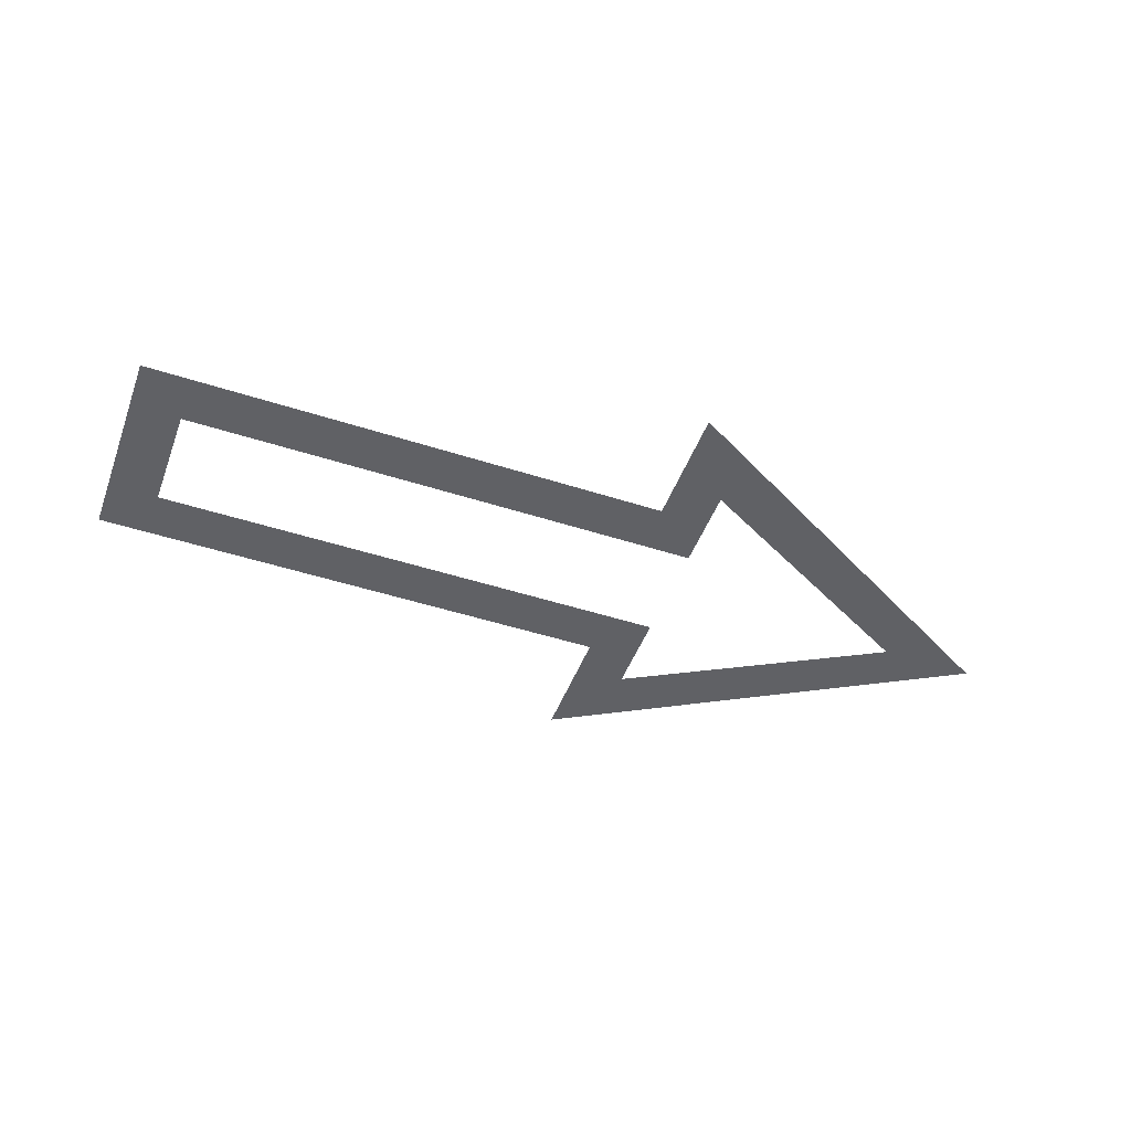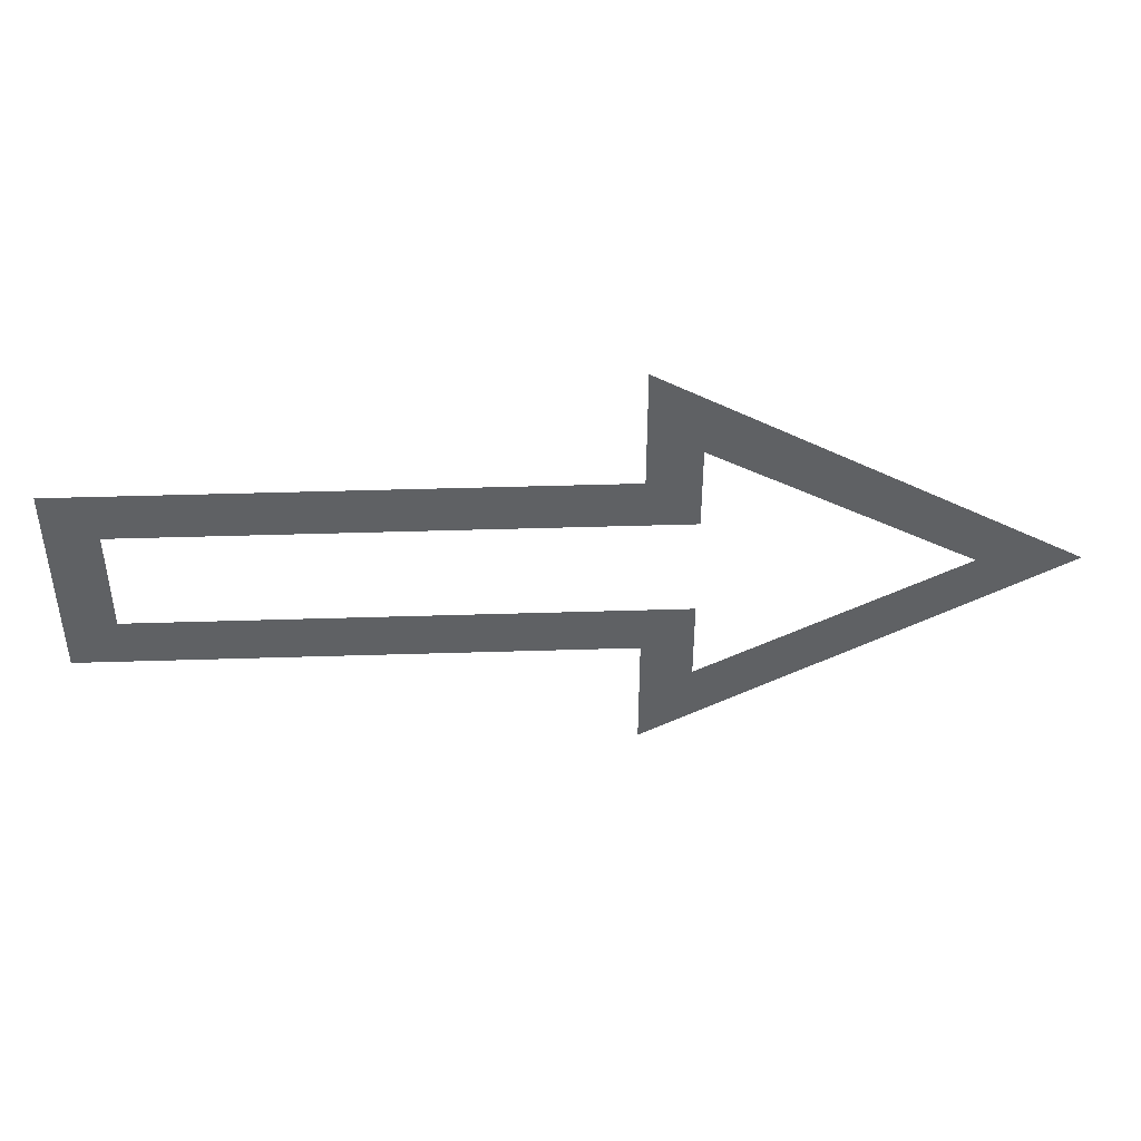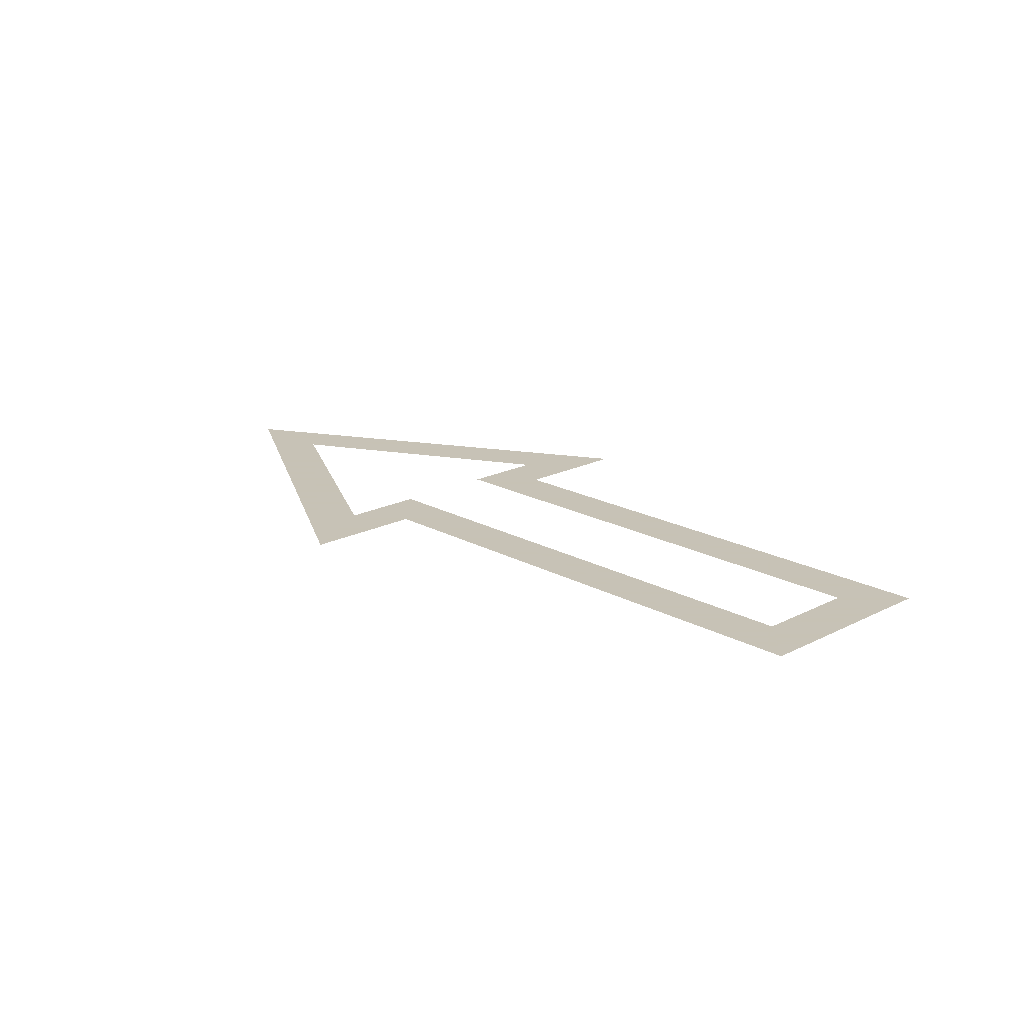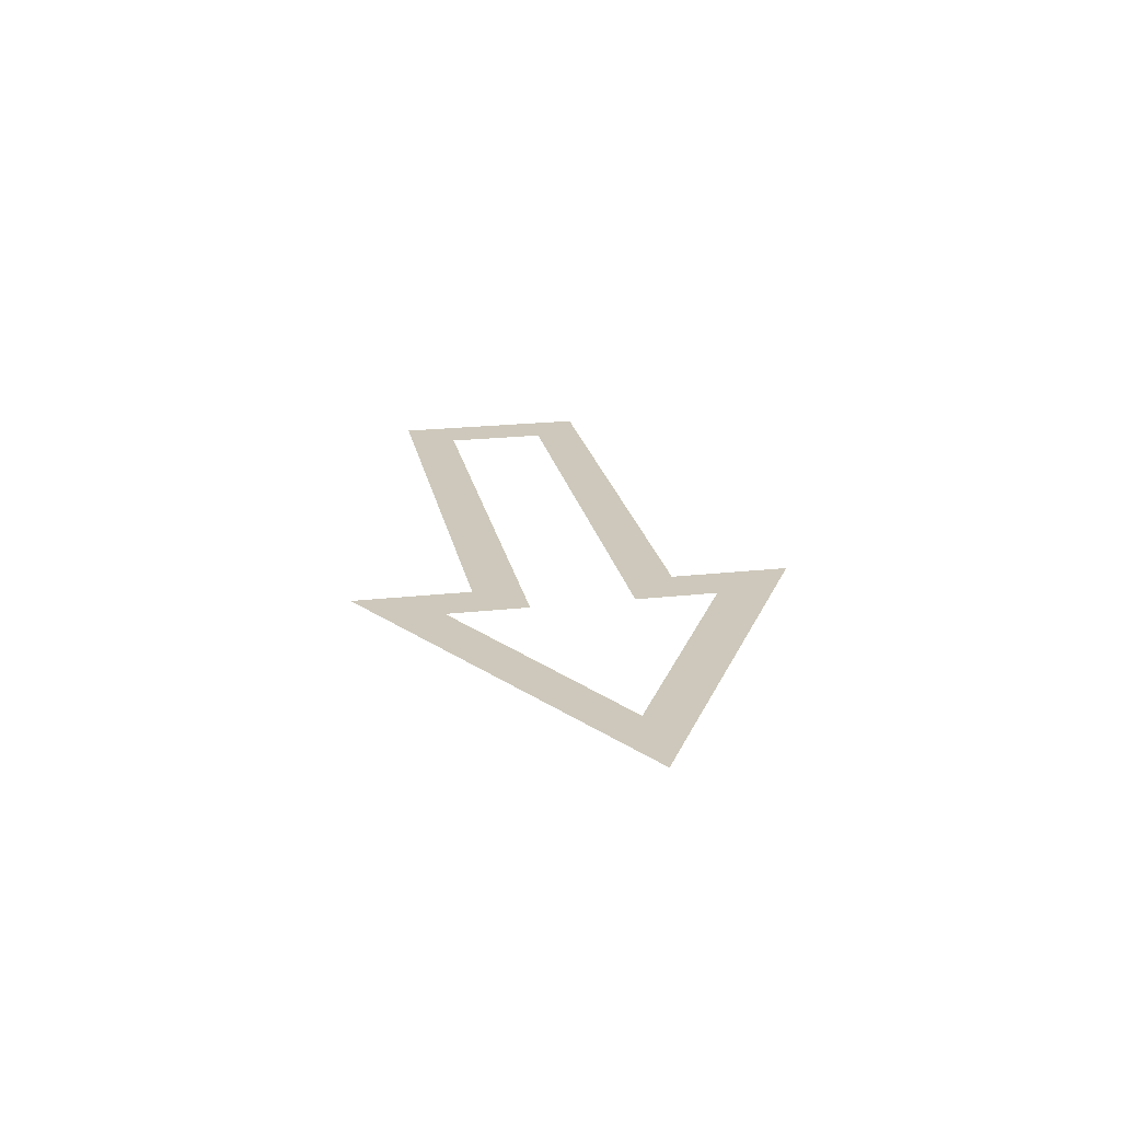
<metadata>
{"format":"obj","ext":"obj","renderer":"f3d","projection":"perspective","resolution":1024,"background":"white","views":[{"elev":-47.4,"azim":-20.1,"up":"+Y"},{"elev":43.9,"azim":-2.1,"up":"+Z"},{"elev":19.1,"azim":-133.9,"up":"+Y"},{"elev":21.9,"azim":78.9,"up":"+Y"}]}
</metadata>
<code>
v -0.745 0 -0.165
v 0.105 0 -0.165
v 0.185 0 -0.085
v -0.665 0 -0.085
v -0.665 0 0.085
v 0.185 0 0.085
v 0.105 0 0.165
v -0.745 0 0.165
v 0.105 0 0.36
v 0.105 0 0.165
v 0.185 0 0.085
v 0.185 0 0.22
v 0.185 0 0.22
v 0.59 0 0
v 0.745 0 0
v 0.105 0 0.36
v 0.185 0 -0.22
v 0.185 0 -0.085
v 0.105 0 -0.165
v 0.105 0 -0.36
v 0.105 0 -0.36
v 0.745 0 0
v 0.59 0 0
v 0.185 0 -0.22
v -0.745 0 0.165
v -0.745 0 -0.165
v -0.665 0 -0.085
v -0.665 0 0.085
g mesh6995852
f 1 2 3
f 3 4 1
f 5 6 7
f 7 8 5
f 9 10 11
f 11 12 9
f 13 14 15
f 15 16 13
f 17 18 19
f 19 20 17
f 21 22 23
f 23 24 21
f 25 26 27
f 27 28 25

</code>
